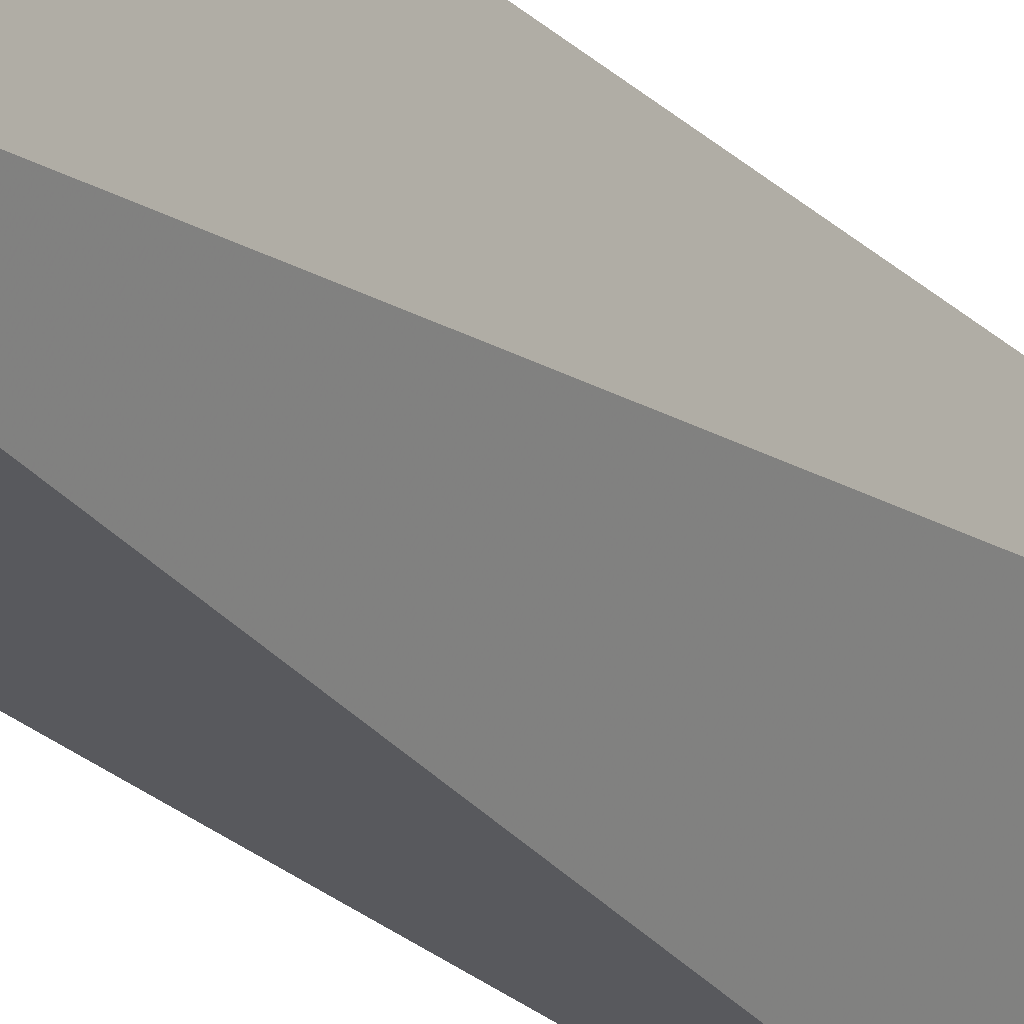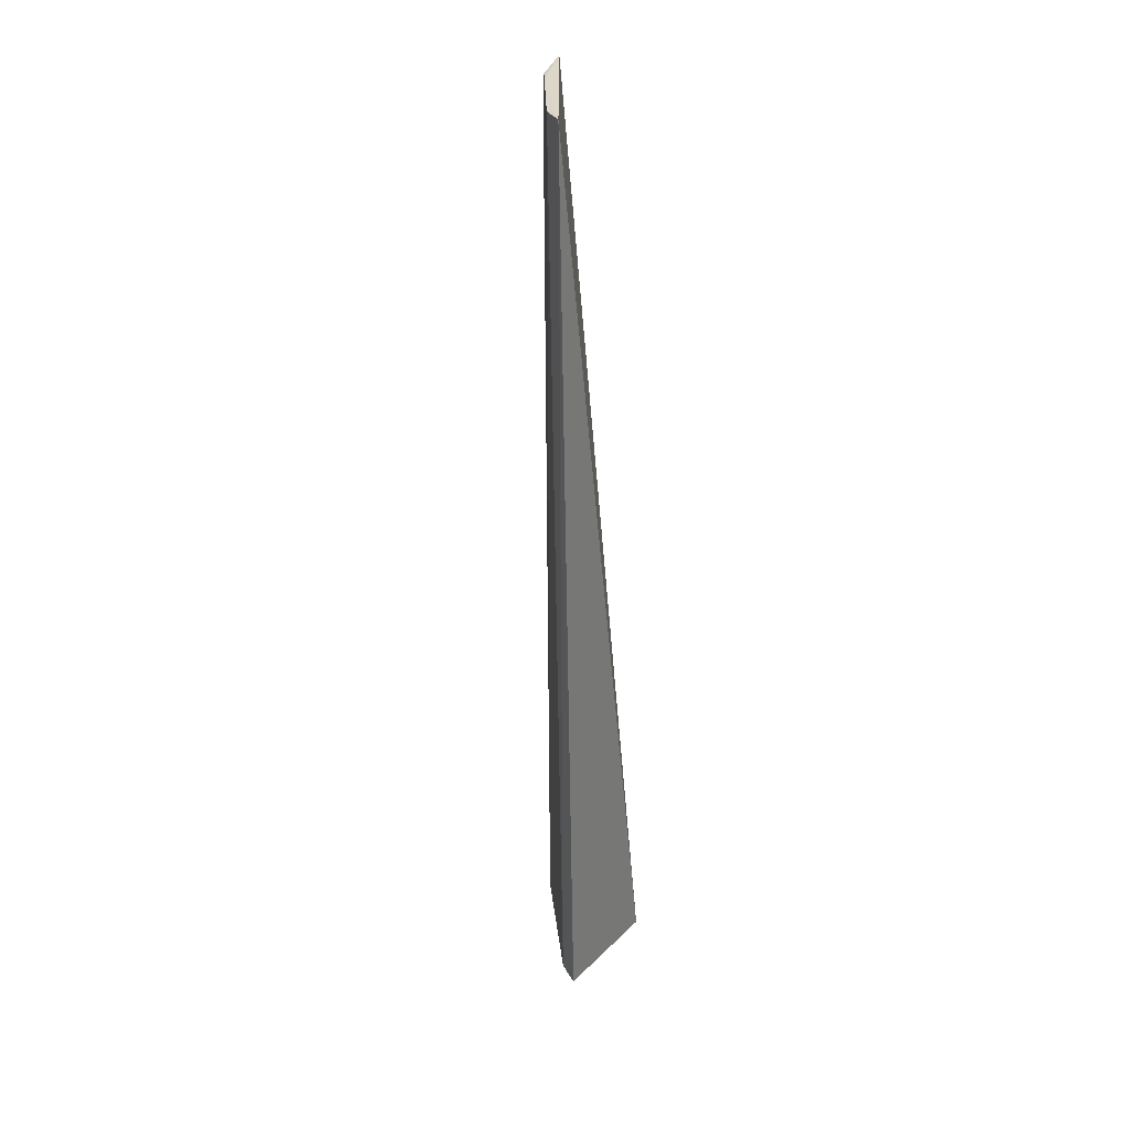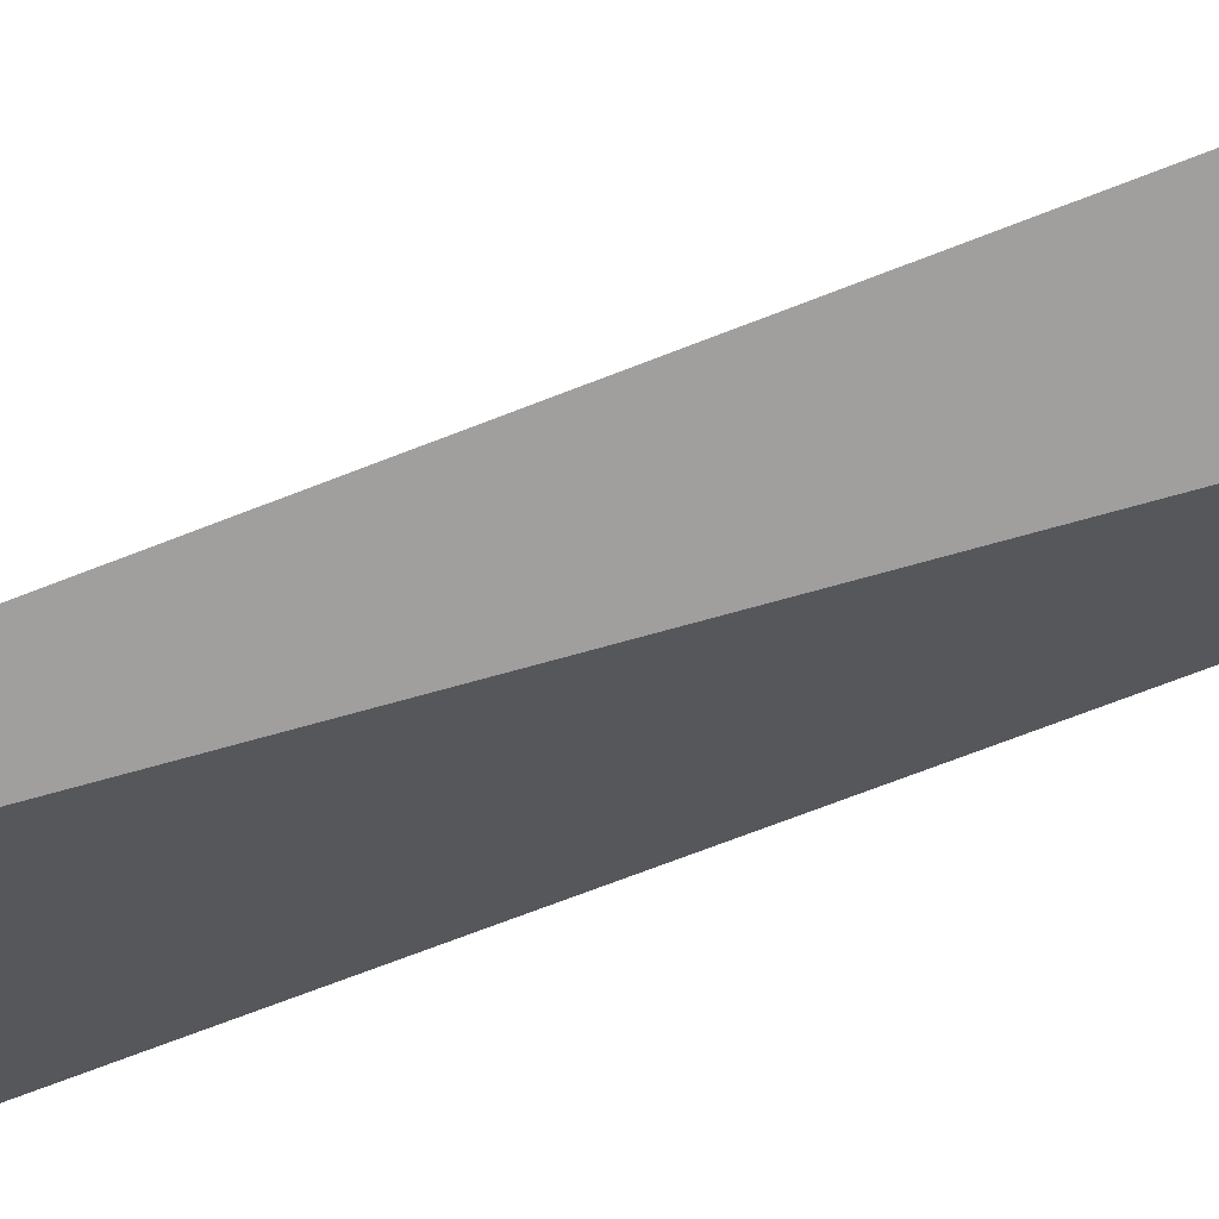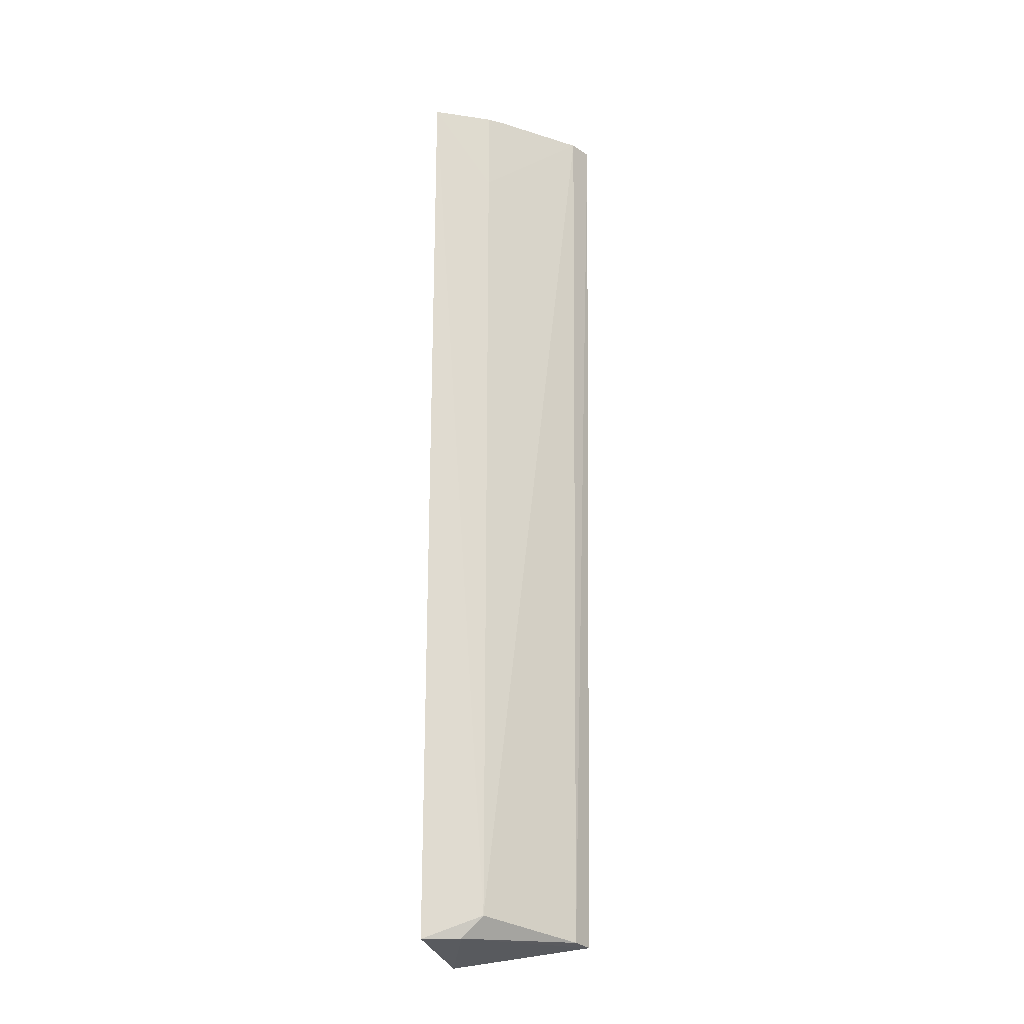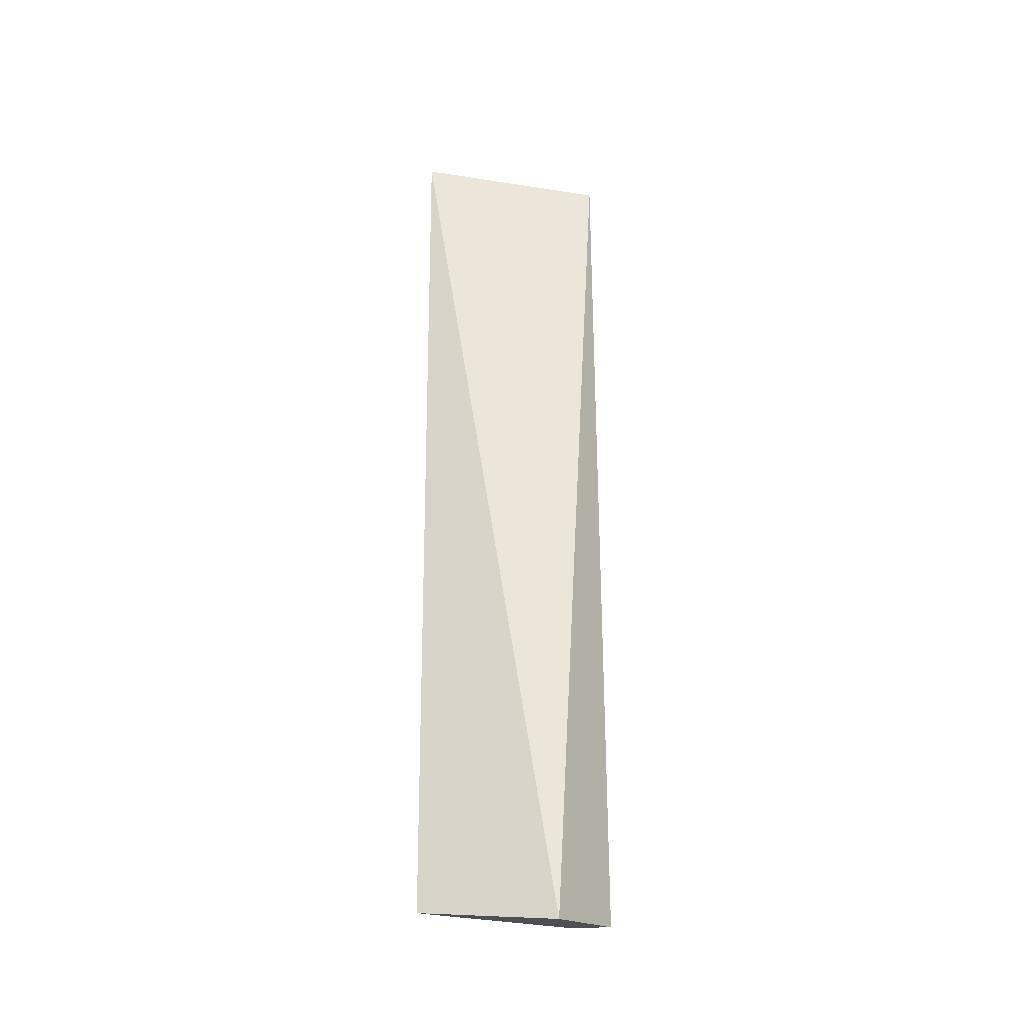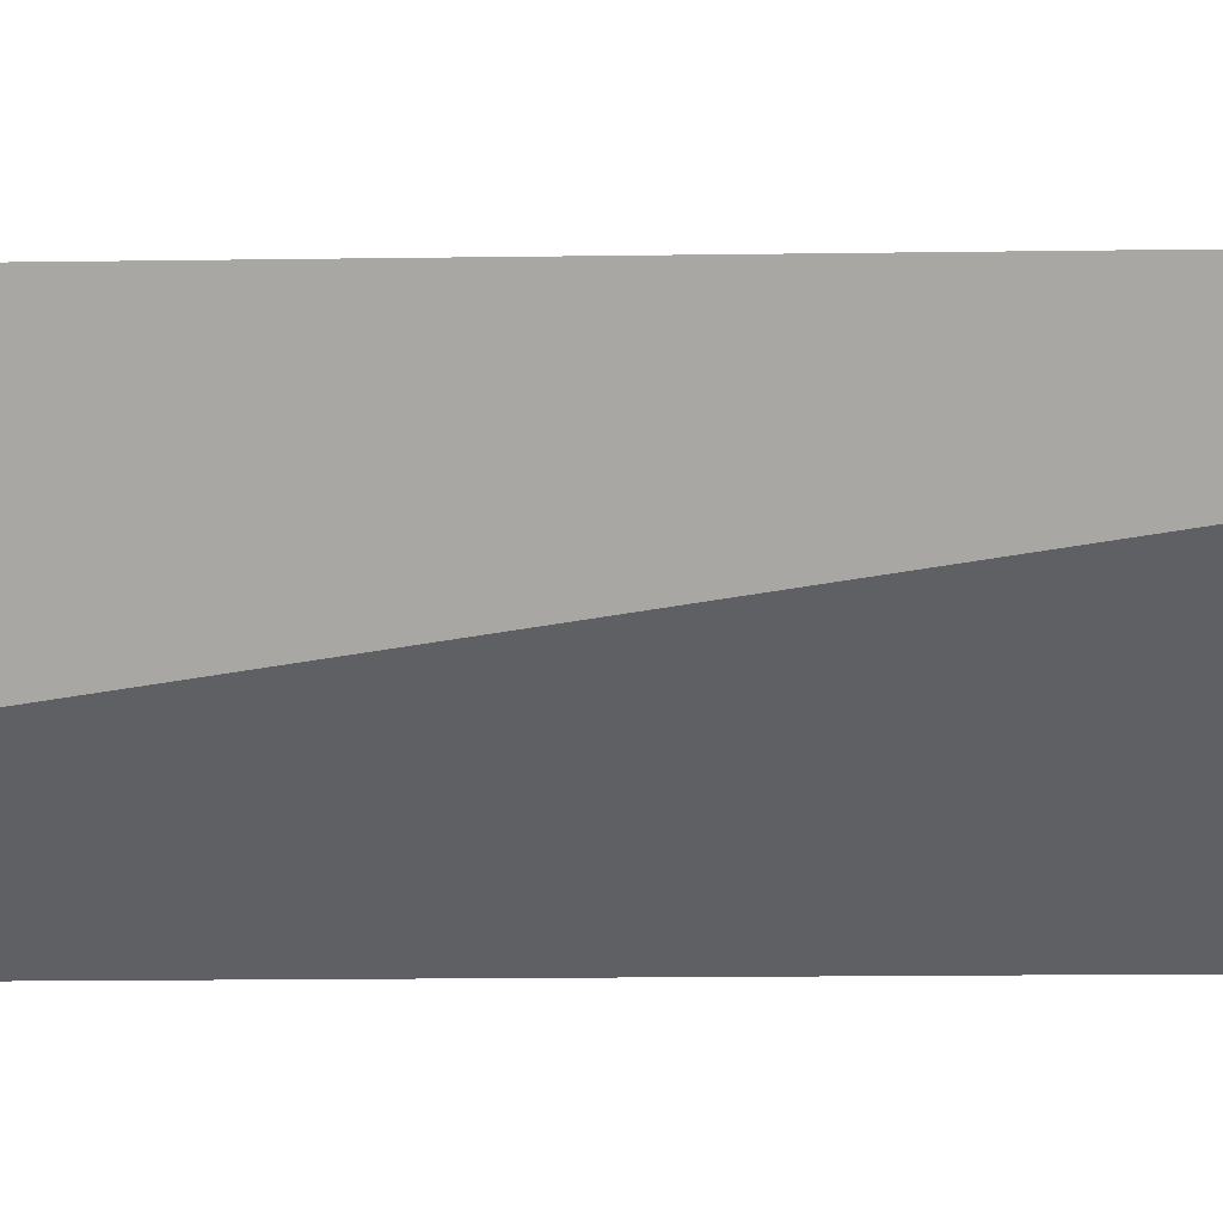
<metadata>
{"format":"obj","ext":"obj","renderer":"f3d","projection":"perspective","resolution":1024,"background":"white","views":[{"elev":-27.3,"azim":-143.6,"up":"+Y"},{"elev":29.8,"azim":-141.7,"up":"+Z"},{"elev":-77.4,"azim":111.9,"up":"+Y"},{"elev":-20.6,"azim":101.1,"up":"+Z"},{"elev":-31.2,"azim":-64.4,"up":"+Z"},{"elev":7.3,"azim":-87.2,"up":"+Y"}]}
</metadata>
<code>
v 0.1236 0.05327 -0.1591
v 0.118 0.05122 -0.4933
v 0.1135 0.07261 -0.4852
v 0.07957 0.1092 -0.1591
v 0.08333 0.05514 -0.5
v 0.1141 0.07312 -0.1592
v 0.07678 0.1044 -0.493
v 0.1142 0.07324 -0.1895
v 0.1102 0.07772 -0.1589
v 0.1135 0.06473 -0.493
v 0.08459 0.1008 -0.4919
v 0.08772 0.1045 -0.1592
f 1 2 3
f 5 2 1
f 5 1 4
f 7 5 4
f 8 6 1
f 8 1 3
f 9 4 1
f 9 1 6
f 9 6 8
f 10 3 2
f 10 2 5
f 10 5 7
f 11 7 4
f 11 10 7
f 11 3 10
f 12 9 8
f 12 8 3
f 12 4 9
f 12 11 4
f 12 3 11

</code>
